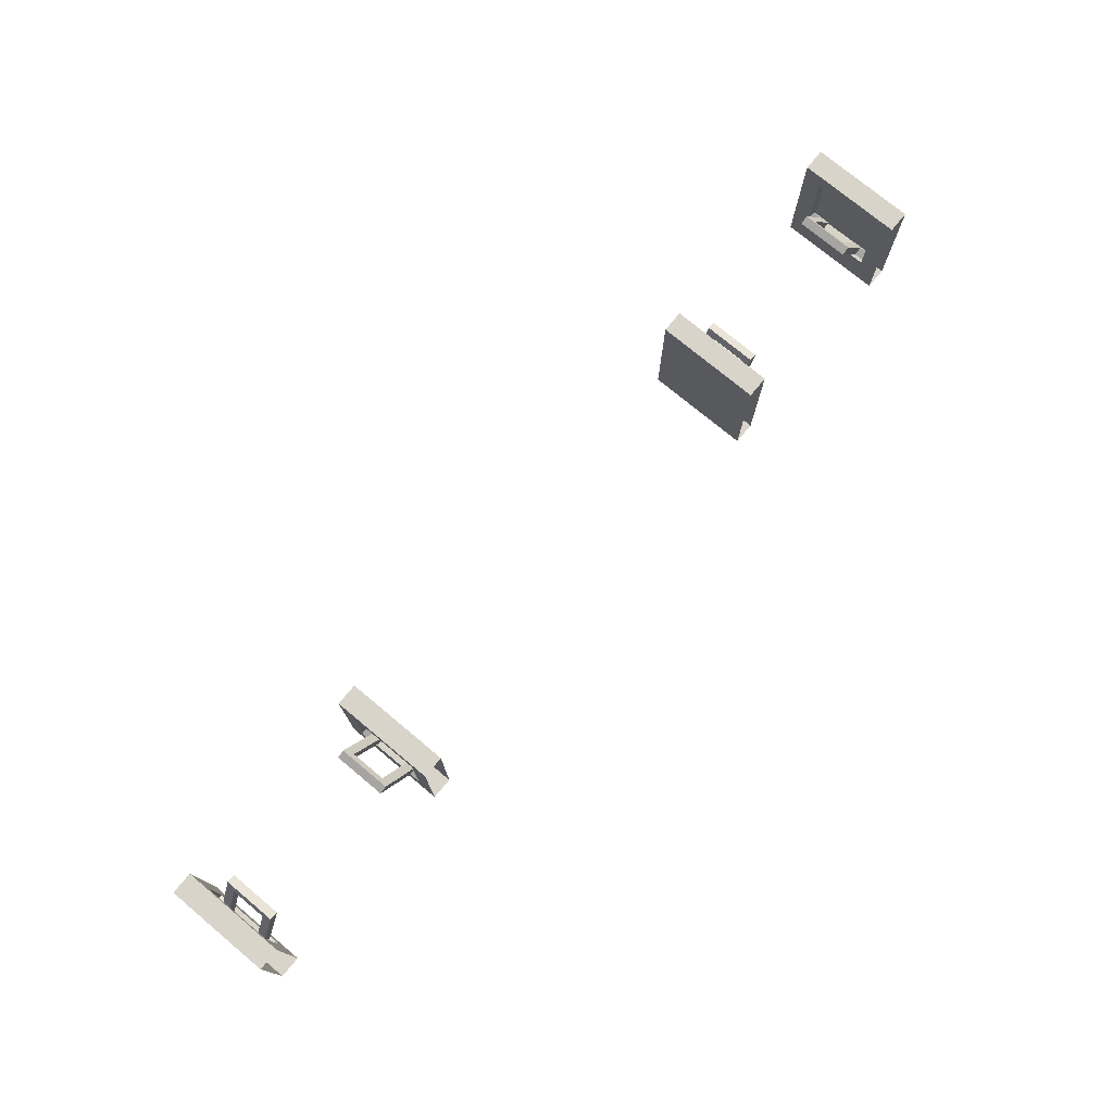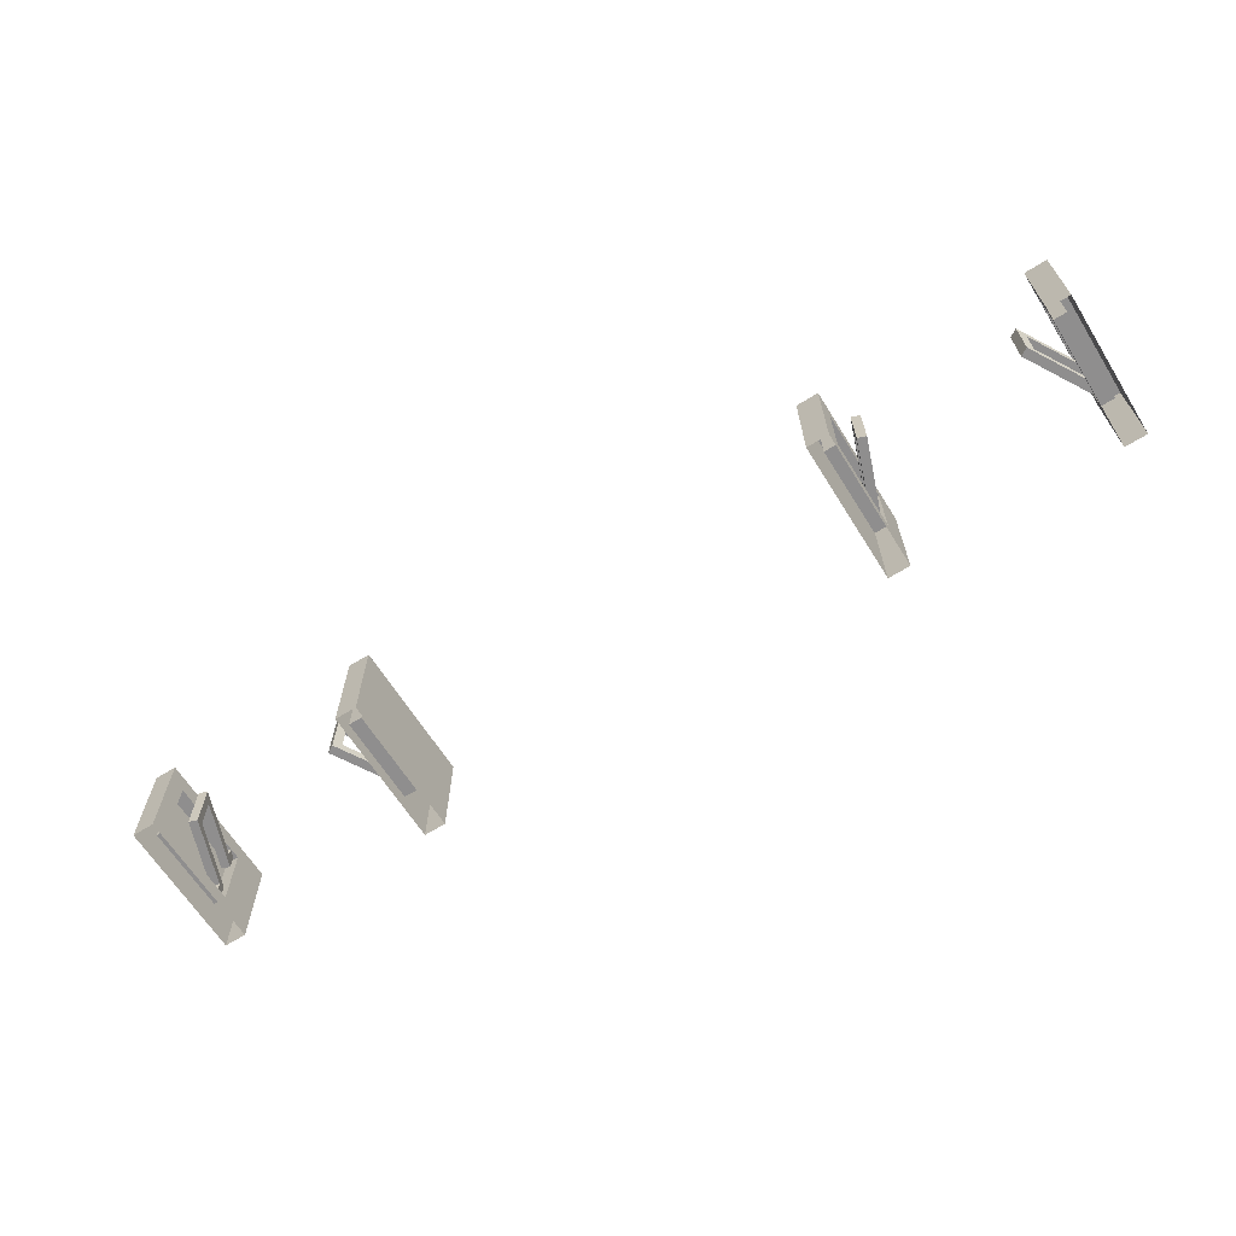
<metadata>
{"format":"obj","ext":"obj","renderer":"f3d","projection":"perspective","resolution":1024,"background":"white","views":[{"elev":75.2,"azim":-50.2,"up":"+Z"},{"elev":-65.0,"azim":32.1,"up":"+Y"}]}
</metadata>
<code>
g Spooky_Lunapark_Turnstile_010
v -3.563 1.542 -36.26
v -3.563 1.542 -38.25
v -3.25 1.542 -38.25
v -3.25 1.542 -36.26
v -3.25 0.04235 -36.26
v -3.25 1.542 -36.26
v -3.25 1.542 -38.25
v -3.25 0.04235 -38.25
v -3.563 0.04235 -38.25
v -3.25 0.04235 -38.25
v -3.25 1.542 -38.25
v -3.563 1.542 -38.25
v -3.563 0.04235 -38.25
v -3.563 0.2924 -37.75
v -3.563 0.2924 -36.51
v -3.563 0.04235 -36.26
v -3.563 1.292 -37.76
v -3.563 1.542 -38.25
v -3.563 1.542 -36.26
v -3.563 1.292 -36.51
v -3.563 0.2924 -37.75
v -3.375 0.2924 -37.75
v -3.375 0.2924 -36.51
v -3.563 0.2924 -36.51
v -3.563 1.292 -37.76
v -3.375 1.292 -37.76
v -3.375 0.2924 -37.75
v -3.563 0.2924 -37.75
v -3.563 1.292 -36.51
v -3.375 1.292 -36.51
v -3.375 1.292 -37.76
v -3.563 1.292 -37.76
v -3.375 1.292 -37.76
v -3.375 1.292 -36.51
v -3.375 0.2924 -36.51
v -3.375 0.2924 -37.75
v -3.375 1.292 -36.51
v -3.563 1.292 -36.51
v -3.563 0.2924 -36.51
v -3.375 0.2924 -36.51
v -3.563 1.542 -36.26
v -3.25 1.542 -36.26
v -3.25 0.04235 -36.26
v -3.563 0.04235 -36.26
v -3.577 1.292 -37.62
v -3.515 1.292 -37.73
v -3.407 1.292 -37.67
v -3.469 1.292 -37.56
v -3.969 0.4173 -36.69
v -4.077 0.4173 -36.75
v -4.077 1.167 -36.75
v -3.969 1.167 -36.69
v -3.577 0.4173 -37.62
v -4.077 0.4173 -36.75
v -3.969 0.4173 -36.69
v -3.469 0.4173 -37.56
v -3.407 0.5423 -37.67
v -3.515 0.5423 -37.73
v -3.515 0.4173 -37.73
v -3.407 0.4173 -37.67
v -3.407 0.2923 -37.67
v -3.515 0.2923 -37.73
v -3.577 0.5423 -37.62
v -3.515 0.5423 -37.73
v -3.407 0.5423 -37.67
v -3.469 0.5423 -37.56
v -4.015 0.5423 -36.86
v -3.907 0.5423 -36.8
v -3.907 1.042 -36.8
v -4.015 1.042 -36.86
v -4.015 0.5423 -36.86
v -3.907 0.5423 -36.8
v -3.577 1.042 -37.62
v -4.015 1.042 -36.86
v -3.907 1.042 -36.8
v -3.469 1.042 -37.56
v -3.515 1.042 -37.73
v -3.407 1.042 -37.67
v -3.407 1.167 -37.67
v -3.515 1.167 -37.73
v -3.515 1.042 -37.73
v -3.407 1.042 -37.67
v -3.515 1.292 -37.73
v -3.407 1.292 -37.67
v -4.015 0.5423 -36.86
v -4.077 0.4173 -36.75
v -3.577 0.4173 -37.62
v -3.577 0.5423 -37.62
v -4.077 1.167 -36.75
v -4.015 1.042 -36.86
v -3.577 1.167 -37.62
v -3.577 1.042 -37.62
v -3.515 0.4173 -37.73
v -3.515 0.5423 -37.73
v -3.515 1.167 -37.73
v -3.515 1.042 -37.73
v -3.577 1.292 -37.62
v -3.515 1.292 -37.73
v -3.515 0.2923 -37.73
v -3.577 0.2923 -37.62
v -3.907 0.5423 -36.8
v -3.969 0.4173 -36.69
v -3.969 1.167 -36.69
v -3.907 1.042 -36.8
v -3.469 1.167 -37.56
v -3.469 1.042 -37.56
v -3.469 0.4173 -37.56
v -3.469 0.5423 -37.56
v -3.407 1.167 -37.67
v -3.407 1.042 -37.67
v -3.407 0.4173 -37.67
v -3.407 0.5423 -37.67
v -3.407 1.292 -37.67
v -3.469 1.292 -37.56
v -3.469 0.2923 -37.56
v -3.407 0.2923 -37.67
v -4.077 1.167 -36.75
v -3.577 1.167 -37.62
v -3.469 1.167 -37.56
v -3.969 1.167 -36.69
v -3.515 0.2923 -37.73
v -3.577 0.2923 -37.62
v -3.469 0.2923 -37.56
v -3.407 0.2923 -37.67
v -3.577 1.167 -37.62
v -3.577 1.292 -37.62
v -3.469 1.292 -37.56
v -3.469 1.167 -37.56
v -3.469 0.4173 -37.56
v -3.469 0.2923 -37.56
v -3.577 0.2923 -37.62
v -3.577 0.4173 -37.62
v -6.437 1.542 -36.26
v -6.75 1.542 -36.26
v -6.75 1.542 -38.26
v -6.437 1.542 -38.26
v -6.75 0.04238 -36.26
v -6.75 0.04237 -38.25
v -6.75 1.542 -38.26
v -6.75 1.542 -36.26
v -6.437 0.04237 -38.25
v -6.437 1.542 -38.26
v -6.75 1.542 -38.26
v -6.75 0.04237 -38.25
v -6.437 0.04237 -38.25
v -6.437 0.04238 -36.26
v -6.437 0.2924 -36.51
v -6.437 0.2924 -37.75
v -6.437 1.292 -37.76
v -6.437 1.542 -38.26
v -6.437 1.542 -36.26
v -6.437 1.292 -36.51
v -6.437 0.2924 -37.75
v -6.437 0.2924 -36.51
v -6.625 0.2924 -36.51
v -6.625 0.2924 -37.75
v -6.437 1.292 -37.76
v -6.437 0.2924 -37.75
v -6.625 0.2924 -37.75
v -6.625 1.292 -37.76
v -6.437 1.292 -36.51
v -6.437 1.292 -37.76
v -6.625 1.292 -37.76
v -6.625 1.292 -36.51
v -6.625 1.292 -37.76
v -6.625 0.2924 -37.75
v -6.625 0.2924 -36.51
v -6.625 1.292 -36.51
v -6.625 1.292 -36.51
v -6.625 0.2924 -36.51
v -6.437 0.2924 -36.51
v -6.437 1.292 -36.51
v -6.437 1.542 -36.26
v -6.437 0.04238 -36.26
v -6.75 0.04238 -36.26
v -6.75 1.542 -36.26
v -6.444 1.292 -37.6
v -6.562 1.292 -37.56
v -6.604 1.292 -37.67
v -6.487 1.292 -37.72
v -6.22 0.4174 -36.62
v -6.22 1.167 -36.62
v -6.102 1.167 -36.66
v -6.102 0.4174 -36.66
v -6.444 0.4174 -37.6
v -6.562 0.4174 -37.56
v -6.22 0.4174 -36.62
v -6.102 0.4174 -36.66
v -6.604 0.5424 -37.67
v -6.604 0.4174 -37.67
v -6.487 0.4174 -37.72
v -6.487 0.5424 -37.72
v -6.604 0.2924 -37.67
v -6.487 0.2924 -37.72
v -6.444 0.5424 -37.6
v -6.562 0.5424 -37.56
v -6.604 0.5424 -37.67
v -6.487 0.5424 -37.72
v -6.145 0.5424 -36.78
v -6.262 0.5424 -36.73
v -6.262 1.042 -36.73
v -6.262 0.5424 -36.73
v -6.145 0.5424 -36.78
v -6.145 1.042 -36.78
v -6.444 1.042 -37.6
v -6.562 1.042 -37.56
v -6.262 1.042 -36.73
v -6.145 1.042 -36.78
v -6.487 1.042 -37.72
v -6.604 1.042 -37.67
v -6.604 1.167 -37.67
v -6.604 1.042 -37.67
v -6.487 1.042 -37.72
v -6.487 1.167 -37.72
v -6.487 1.292 -37.72
v -6.604 1.292 -37.67
v -6.145 0.5424 -36.78
v -6.444 0.5424 -37.6
v -6.444 0.4174 -37.6
v -6.102 0.4174 -36.66
v -6.102 1.167 -36.66
v -6.145 1.042 -36.78
v -6.444 1.167 -37.6
v -6.444 1.042 -37.6
v -6.487 0.4174 -37.72
v -6.487 0.5424 -37.72
v -6.487 1.167 -37.72
v -6.487 1.042 -37.72
v -6.444 1.292 -37.6
v -6.487 1.292 -37.72
v -6.487 0.2924 -37.72
v -6.444 0.2924 -37.6
v -6.262 0.5424 -36.73
v -6.262 1.042 -36.73
v -6.22 1.167 -36.62
v -6.22 0.4174 -36.62
v -6.562 1.167 -37.56
v -6.562 1.042 -37.56
v -6.562 0.4174 -37.56
v -6.562 0.5424 -37.56
v -6.604 1.167 -37.67
v -6.604 1.042 -37.67
v -6.604 0.4174 -37.67
v -6.604 0.5424 -37.67
v -6.604 1.292 -37.67
v -6.562 1.292 -37.56
v -6.562 0.2924 -37.56
v -6.604 0.2924 -37.67
v -6.102 1.167 -36.66
v -6.22 1.167 -36.62
v -6.562 1.167 -37.56
v -6.444 1.167 -37.6
v -6.487 0.2924 -37.72
v -6.604 0.2924 -37.67
v -6.562 0.2924 -37.56
v -6.444 0.2924 -37.6
v -6.444 1.167 -37.6
v -6.562 1.167 -37.56
v -6.562 1.292 -37.56
v -6.444 1.292 -37.6
v -6.562 0.4174 -37.56
v -6.444 0.4174 -37.6
v -6.444 0.2924 -37.6
v -6.562 0.2924 -37.56
v 3.563 1.542 -36.26
v 3.25 1.542 -36.26
v 3.25 1.542 -38.26
v 3.563 1.542 -38.26
v 3.25 0.04238 -36.26
v 3.25 0.04237 -38.25
v 3.25 1.542 -38.26
v 3.25 1.542 -36.26
v 3.563 0.04237 -38.25
v 3.563 1.542 -38.26
v 3.25 1.542 -38.26
v 3.25 0.04237 -38.25
v 3.563 0.04237 -38.25
v 3.563 0.04238 -36.26
v 3.563 0.2924 -36.51
v 3.563 0.2924 -37.75
v 3.563 1.292 -37.76
v 3.563 1.542 -38.26
v 3.563 1.542 -36.26
v 3.563 1.292 -36.51
v 3.563 0.2924 -37.75
v 3.563 0.2924 -36.51
v 3.375 0.2924 -36.51
v 3.375 0.2924 -37.75
v 3.563 1.292 -37.76
v 3.563 0.2924 -37.75
v 3.375 0.2924 -37.75
v 3.375 1.292 -37.76
v 3.563 1.292 -36.51
v 3.563 1.292 -37.76
v 3.375 1.292 -37.76
v 3.375 1.292 -36.51
v 3.375 1.292 -37.76
v 3.375 0.2924 -37.75
v 3.375 0.2924 -36.51
v 3.375 1.292 -36.51
v 3.375 1.292 -36.51
v 3.375 0.2924 -36.51
v 3.563 0.2924 -36.51
v 3.563 1.292 -36.51
v 3.563 1.542 -36.26
v 3.563 0.04238 -36.26
v 3.25 0.04238 -36.26
v 3.25 1.542 -36.26
v 3.556 1.292 -37.6
v 3.438 1.292 -37.56
v 3.396 1.292 -37.67
v 3.513 1.292 -37.72
v 3.78 0.4174 -36.62
v 3.78 1.167 -36.62
v 3.898 1.167 -36.66
v 3.898 0.4174 -36.66
v 3.556 0.4174 -37.6
v 3.438 0.4174 -37.56
v 3.78 0.4174 -36.62
v 3.898 0.4174 -36.66
v 3.396 0.5424 -37.67
v 3.396 0.4174 -37.67
v 3.513 0.4174 -37.72
v 3.513 0.5424 -37.72
v 3.396 0.2924 -37.67
v 3.513 0.2924 -37.72
v 3.556 0.5424 -37.6
v 3.438 0.5424 -37.56
v 3.396 0.5424 -37.67
v 3.513 0.5424 -37.72
v 3.855 0.5424 -36.78
v 3.738 0.5424 -36.73
v 3.738 1.042 -36.73
v 3.738 0.5424 -36.73
v 3.855 0.5424 -36.78
v 3.855 1.042 -36.78
v 3.556 1.042 -37.6
v 3.438 1.042 -37.56
v 3.738 1.042 -36.73
v 3.855 1.042 -36.78
v 3.513 1.042 -37.72
v 3.396 1.042 -37.67
v 3.396 1.167 -37.67
v 3.396 1.042 -37.67
v 3.513 1.042 -37.72
v 3.513 1.167 -37.72
v 3.513 1.292 -37.72
v 3.396 1.292 -37.67
v 3.855 0.5424 -36.78
v 3.556 0.5424 -37.6
v 3.556 0.4174 -37.6
v 3.898 0.4174 -36.66
v 3.898 1.167 -36.66
v 3.855 1.042 -36.78
v 3.556 1.167 -37.6
v 3.556 1.042 -37.6
v 3.513 0.4174 -37.72
v 3.513 0.5424 -37.72
v 3.513 1.167 -37.72
v 3.513 1.042 -37.72
v 3.556 1.292 -37.6
v 3.513 1.292 -37.72
v 3.513 0.2924 -37.72
v 3.556 0.2924 -37.6
v 3.738 0.5424 -36.73
v 3.738 1.042 -36.73
v 3.78 1.167 -36.62
v 3.78 0.4174 -36.62
v 3.438 1.167 -37.56
v 3.438 1.042 -37.56
v 3.438 0.4174 -37.56
v 3.438 0.5424 -37.56
v 3.396 1.167 -37.67
v 3.396 1.042 -37.67
v 3.396 0.4174 -37.67
v 3.396 0.5424 -37.67
v 3.396 1.292 -37.67
v 3.438 1.292 -37.56
v 3.438 0.2924 -37.56
v 3.396 0.2924 -37.67
v 3.898 1.167 -36.66
v 3.78 1.167 -36.62
v 3.438 1.167 -37.56
v 3.556 1.167 -37.6
v 3.513 0.2924 -37.72
v 3.396 0.2924 -37.67
v 3.438 0.2924 -37.56
v 3.556 0.2924 -37.6
v 3.556 1.167 -37.6
v 3.438 1.167 -37.56
v 3.438 1.292 -37.56
v 3.556 1.292 -37.6
v 3.438 0.4174 -37.56
v 3.556 0.4174 -37.6
v 3.556 0.2924 -37.6
v 3.438 0.2924 -37.56
v 6.437 1.542 -36.26
v 6.437 1.542 -38.25
v 6.75 1.542 -38.25
v 6.75 1.542 -36.26
v 6.75 0.04235 -36.26
v 6.75 1.542 -36.26
v 6.75 1.542 -38.25
v 6.75 0.04235 -38.25
v 6.437 0.04235 -38.25
v 6.75 0.04235 -38.25
v 6.75 1.542 -38.25
v 6.437 1.542 -38.25
v 6.437 0.04235 -38.25
v 6.437 0.2924 -37.75
v 6.437 0.2924 -36.51
v 6.437 0.04235 -36.26
v 6.437 1.292 -37.76
v 6.437 1.542 -38.25
v 6.437 1.542 -36.26
v 6.437 1.292 -36.51
v 6.437 0.2924 -37.75
v 6.625 0.2924 -37.75
v 6.625 0.2924 -36.51
v 6.437 0.2924 -36.51
v 6.437 1.292 -37.76
v 6.625 1.292 -37.76
v 6.625 0.2924 -37.75
v 6.437 0.2924 -37.75
v 6.437 1.292 -36.51
v 6.625 1.292 -36.51
v 6.625 1.292 -37.76
v 6.437 1.292 -37.76
v 6.625 1.292 -37.76
v 6.625 1.292 -36.51
v 6.625 0.2924 -36.51
v 6.625 0.2924 -37.75
v 6.625 1.292 -36.51
v 6.437 1.292 -36.51
v 6.437 0.2924 -36.51
v 6.625 0.2924 -36.51
v 6.437 1.542 -36.26
v 6.75 1.542 -36.26
v 6.75 0.04235 -36.26
v 6.437 0.04235 -36.26
v 6.423 1.292 -37.62
v 6.485 1.292 -37.73
v 6.593 1.292 -37.67
v 6.531 1.292 -37.56
v 6.031 0.4173 -36.69
v 5.923 0.4173 -36.75
v 5.923 1.167 -36.75
v 6.031 1.167 -36.69
v 6.423 0.4173 -37.62
v 5.923 0.4173 -36.75
v 6.031 0.4173 -36.69
v 6.531 0.4173 -37.56
v 6.593 0.5423 -37.67
v 6.485 0.5423 -37.73
v 6.485 0.4173 -37.73
v 6.593 0.4173 -37.67
v 6.593 0.2923 -37.67
v 6.485 0.2923 -37.73
v 6.423 0.5423 -37.62
v 6.485 0.5423 -37.73
v 6.593 0.5423 -37.67
v 6.531 0.5423 -37.56
v 5.985 0.5423 -36.86
v 6.093 0.5423 -36.8
v 6.093 1.042 -36.8
v 5.985 1.042 -36.86
v 5.985 0.5423 -36.86
v 6.093 0.5423 -36.8
v 6.423 1.042 -37.62
v 5.985 1.042 -36.86
v 6.093 1.042 -36.8
v 6.531 1.042 -37.56
v 6.485 1.042 -37.73
v 6.593 1.042 -37.67
v 6.593 1.167 -37.67
v 6.485 1.167 -37.73
v 6.485 1.042 -37.73
v 6.593 1.042 -37.67
v 6.485 1.292 -37.73
v 6.593 1.292 -37.67
v 5.985 0.5423 -36.86
v 5.923 0.4173 -36.75
v 6.423 0.4173 -37.62
v 6.423 0.5423 -37.62
v 5.923 1.167 -36.75
v 5.985 1.042 -36.86
v 6.423 1.167 -37.62
v 6.423 1.042 -37.62
v 6.485 0.4173 -37.73
v 6.485 0.5423 -37.73
v 6.485 1.167 -37.73
v 6.485 1.042 -37.73
v 6.423 1.292 -37.62
v 6.485 1.292 -37.73
v 6.485 0.2923 -37.73
v 6.423 0.2923 -37.62
v 6.093 0.5423 -36.8
v 6.031 0.4173 -36.69
v 6.031 1.167 -36.69
v 6.093 1.042 -36.8
v 6.531 1.167 -37.56
v 6.531 1.042 -37.56
v 6.531 0.4173 -37.56
v 6.531 0.5423 -37.56
v 6.593 1.167 -37.67
v 6.593 1.042 -37.67
v 6.593 0.4173 -37.67
v 6.593 0.5423 -37.67
v 6.593 1.292 -37.67
v 6.531 1.292 -37.56
v 6.531 0.2923 -37.56
v 6.593 0.2923 -37.67
v 5.923 1.167 -36.75
v 6.423 1.167 -37.62
v 6.531 1.167 -37.56
v 6.031 1.167 -36.69
v 6.485 0.2923 -37.73
v 6.423 0.2923 -37.62
v 6.531 0.2923 -37.56
v 6.593 0.2923 -37.67
v 6.423 1.167 -37.62
v 6.423 1.292 -37.62
v 6.531 1.292 -37.56
v 6.531 1.167 -37.56
v 6.531 0.4173 -37.56
v 6.531 0.2923 -37.56
v 6.423 0.2923 -37.62
v 6.423 0.4173 -37.62
g Spooky_Lunapark_Turnstile_010_0
f 3 2 1
f 4 3 1
f 7 6 5
f 8 7 5
f 11 10 9
f 12 11 9
f 15 14 13
f 16 15 13
f 14 17 13
f 17 18 13
f 19 18 17
f 15 16 19
f 20 19 17
f 20 15 19
f 23 22 21
f 24 23 21
f 27 26 25
f 28 27 25
f 31 30 29
f 32 31 29
f 35 34 33
f 36 35 33
f 39 38 37
f 40 39 37
f 43 42 41
f 44 43 41
f 47 46 45
f 48 47 45
f 51 50 49
f 52 51 49
f 55 54 53
f 56 55 53
f 59 58 57
f 60 59 57
f 60 61 59
f 61 62 59
f 65 64 63
f 66 65 63
f 66 63 67
f 68 66 67
f 71 70 69
f 72 71 69
f 75 74 73
f 76 75 73
f 76 73 77
f 78 76 77
f 81 80 79
f 82 81 79
f 80 83 79
f 83 84 79
f 87 86 85
f 88 87 85
f 85 86 89
f 90 85 89
f 90 89 91
f 92 90 91
f 93 87 88
f 94 93 88
f 92 91 95
f 96 92 95
f 91 97 95
f 97 98 95
f 93 99 87
f 99 100 87
f 103 102 101
f 104 103 101
f 105 103 104
f 106 105 104
f 101 102 107
f 108 101 107
f 109 105 106
f 110 109 106
f 108 107 111
f 112 108 111
f 109 113 105
f 113 114 105
f 107 115 111
f 115 116 111
f 119 118 117
f 120 119 117
f 123 122 121
f 124 123 121
f 127 126 125
f 128 127 125
f 131 130 129
f 132 131 129
f 135 134 133
f 136 135 133
f 139 138 137
f 140 139 137
f 143 142 141
f 144 143 141
f 147 146 145
f 148 147 145
f 149 148 145
f 150 149 145
f 150 151 149
f 146 147 151
f 151 152 149
f 147 152 151
f 155 154 153
f 156 155 153
f 159 158 157
f 160 159 157
f 163 162 161
f 164 163 161
f 167 166 165
f 168 167 165
f 171 170 169
f 172 171 169
f 175 174 173
f 176 175 173
f 179 178 177
f 180 179 177
f 183 182 181
f 184 183 181
f 187 186 185
f 188 187 185
f 191 190 189
f 192 191 189
f 193 190 191
f 194 193 191
f 197 196 195
f 198 197 195
f 195 196 199
f 196 200 199
f 203 202 201
f 204 203 201
f 207 206 205
f 208 207 205
f 205 206 209
f 206 210 209
f 213 212 211
f 214 213 211
f 215 214 211
f 216 215 211
f 219 218 217
f 220 219 217
f 220 217 221
f 217 222 221
f 221 222 223
f 222 224 223
f 219 225 218
f 225 226 218
f 223 224 227
f 224 228 227
f 229 223 227
f 230 229 227
f 231 225 219
f 232 231 219
f 235 234 233
f 236 235 233
f 235 237 234
f 237 238 234
f 236 233 239
f 233 240 239
f 237 241 238
f 241 242 238
f 239 240 243
f 240 244 243
f 245 241 237
f 246 245 237
f 247 239 243
f 248 247 243
f 251 250 249
f 252 251 249
f 255 254 253
f 256 255 253
f 259 258 257
f 260 259 257
f 263 262 261
f 264 263 261
f 267 266 265
f 268 267 265
f 271 270 269
f 272 271 269
f 275 274 273
f 276 275 273
f 279 278 277
f 280 279 277
f 281 280 277
f 282 281 277
f 282 283 281
f 278 279 283
f 283 284 281
f 279 284 283
f 287 286 285
f 288 287 285
f 291 290 289
f 292 291 289
f 295 294 293
f 296 295 293
f 299 298 297
f 300 299 297
f 303 302 301
f 304 303 301
f 307 306 305
f 308 307 305
f 311 310 309
f 312 311 309
f 315 314 313
f 316 315 313
f 319 318 317
f 320 319 317
f 323 322 321
f 324 323 321
f 325 322 323
f 326 325 323
f 329 328 327
f 330 329 327
f 327 328 331
f 328 332 331
f 335 334 333
f 336 335 333
f 339 338 337
f 340 339 337
f 337 338 341
f 338 342 341
f 345 344 343
f 346 345 343
f 347 346 343
f 348 347 343
f 351 350 349
f 352 351 349
f 352 349 353
f 349 354 353
f 353 354 355
f 354 356 355
f 351 357 350
f 357 358 350
f 355 356 359
f 356 360 359
f 361 355 359
f 362 361 359
f 363 357 351
f 364 363 351
f 367 366 365
f 368 367 365
f 367 369 366
f 369 370 366
f 368 365 371
f 365 372 371
f 369 373 370
f 373 374 370
f 371 372 375
f 372 376 375
f 377 373 369
f 378 377 369
f 379 371 375
f 380 379 375
f 383 382 381
f 384 383 381
f 387 386 385
f 388 387 385
f 391 390 389
f 392 391 389
f 395 394 393
f 396 395 393
f 399 398 397
f 400 399 397
f 403 402 401
f 404 403 401
f 407 406 405
f 408 407 405
f 411 410 409
f 412 411 409
f 410 413 409
f 413 414 409
f 415 414 413
f 411 412 415
f 416 415 413
f 416 411 415
f 419 418 417
f 420 419 417
f 423 422 421
f 424 423 421
f 427 426 425
f 428 427 425
f 431 430 429
f 432 431 429
f 435 434 433
f 436 435 433
f 439 438 437
f 440 439 437
f 443 442 441
f 444 443 441
f 447 446 445
f 448 447 445
f 451 450 449
f 452 451 449
f 455 454 453
f 456 455 453
f 456 457 455
f 457 458 455
f 461 460 459
f 462 461 459
f 462 459 463
f 464 462 463
f 467 466 465
f 468 467 465
f 471 470 469
f 472 471 469
f 472 469 473
f 474 472 473
f 477 476 475
f 478 477 475
f 476 479 475
f 479 480 475
f 483 482 481
f 484 483 481
f 481 482 485
f 486 481 485
f 486 485 487
f 488 486 487
f 489 483 484
f 490 489 484
f 488 487 491
f 492 488 491
f 487 493 491
f 493 494 491
f 489 495 483
f 495 496 483
f 499 498 497
f 500 499 497
f 501 499 500
f 502 501 500
f 497 498 503
f 504 497 503
f 505 501 502
f 506 505 502
f 504 503 507
f 508 504 507
f 505 509 501
f 509 510 501
f 503 511 507
f 511 512 507
f 515 514 513
f 516 515 513
f 519 518 517
f 520 519 517
f 523 522 521
f 524 523 521
f 527 526 525
f 528 527 525

</code>
